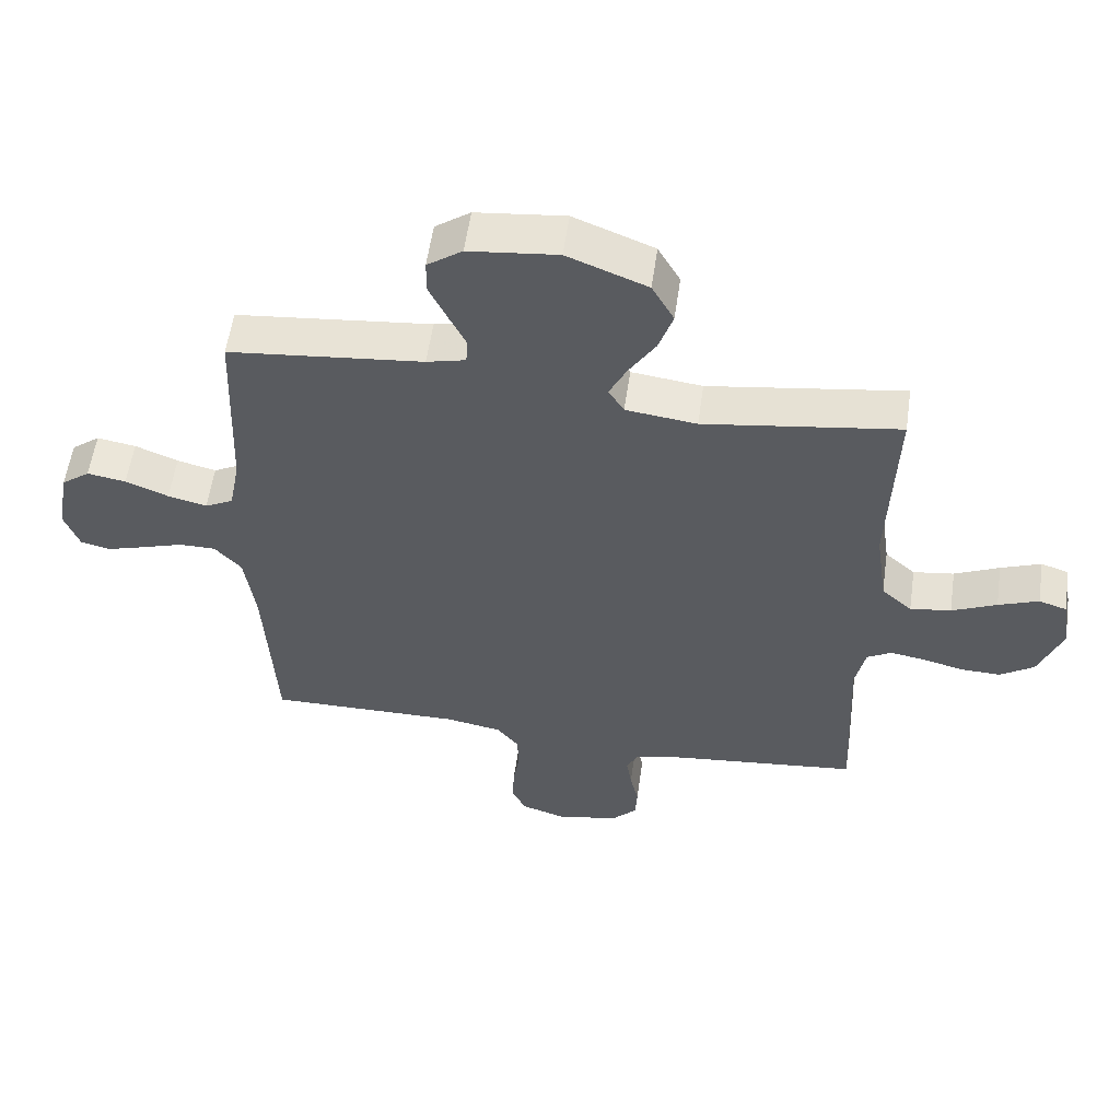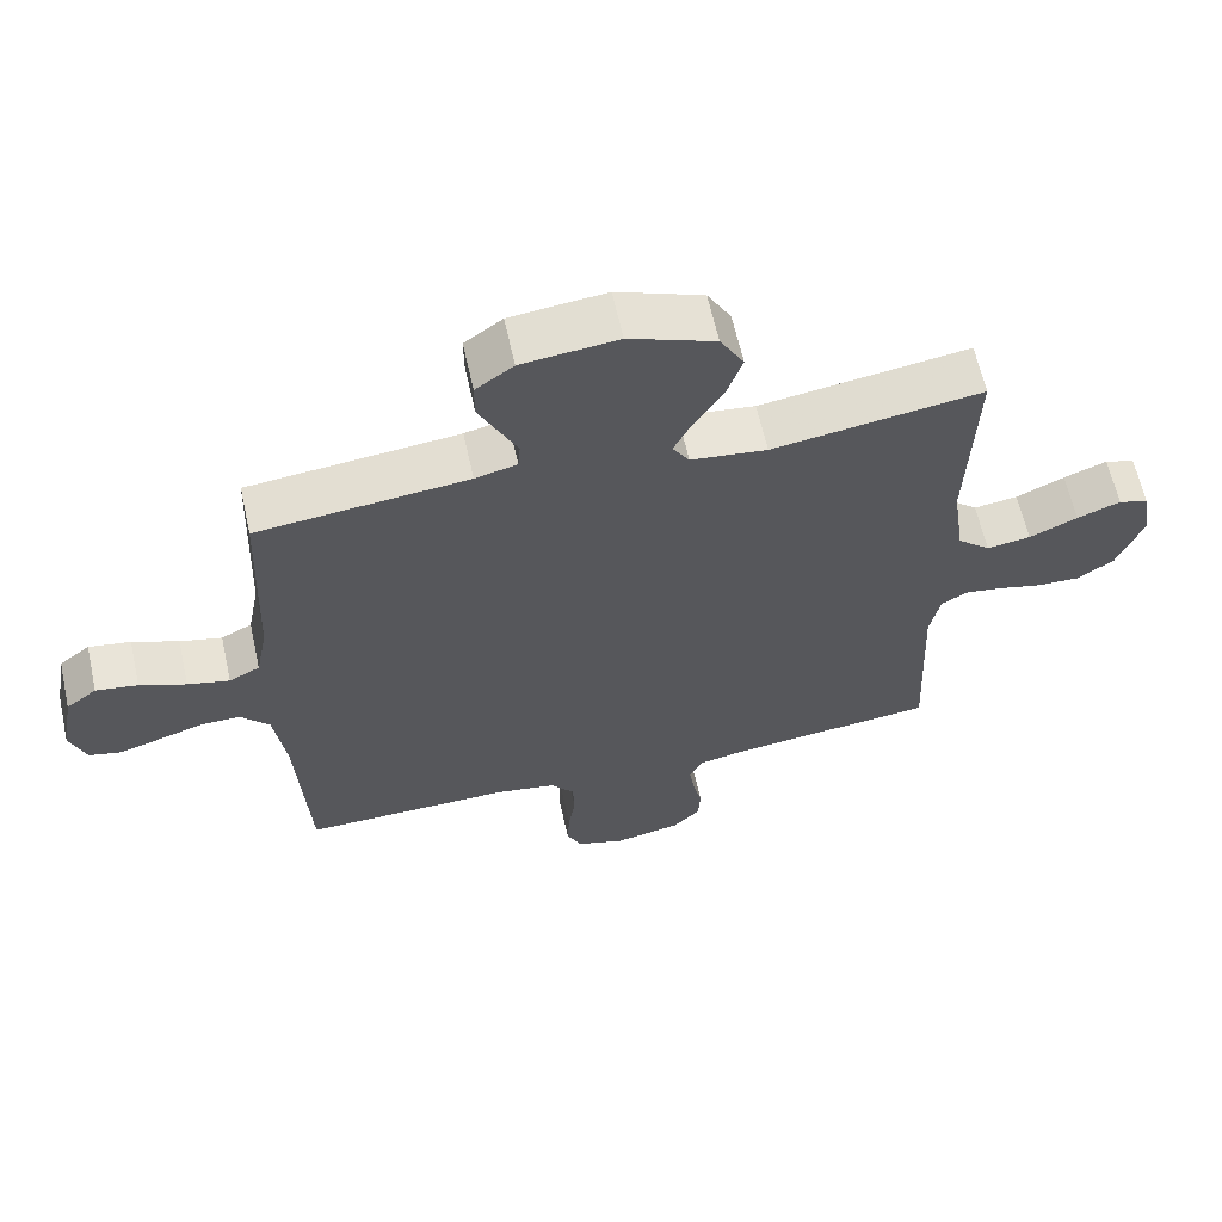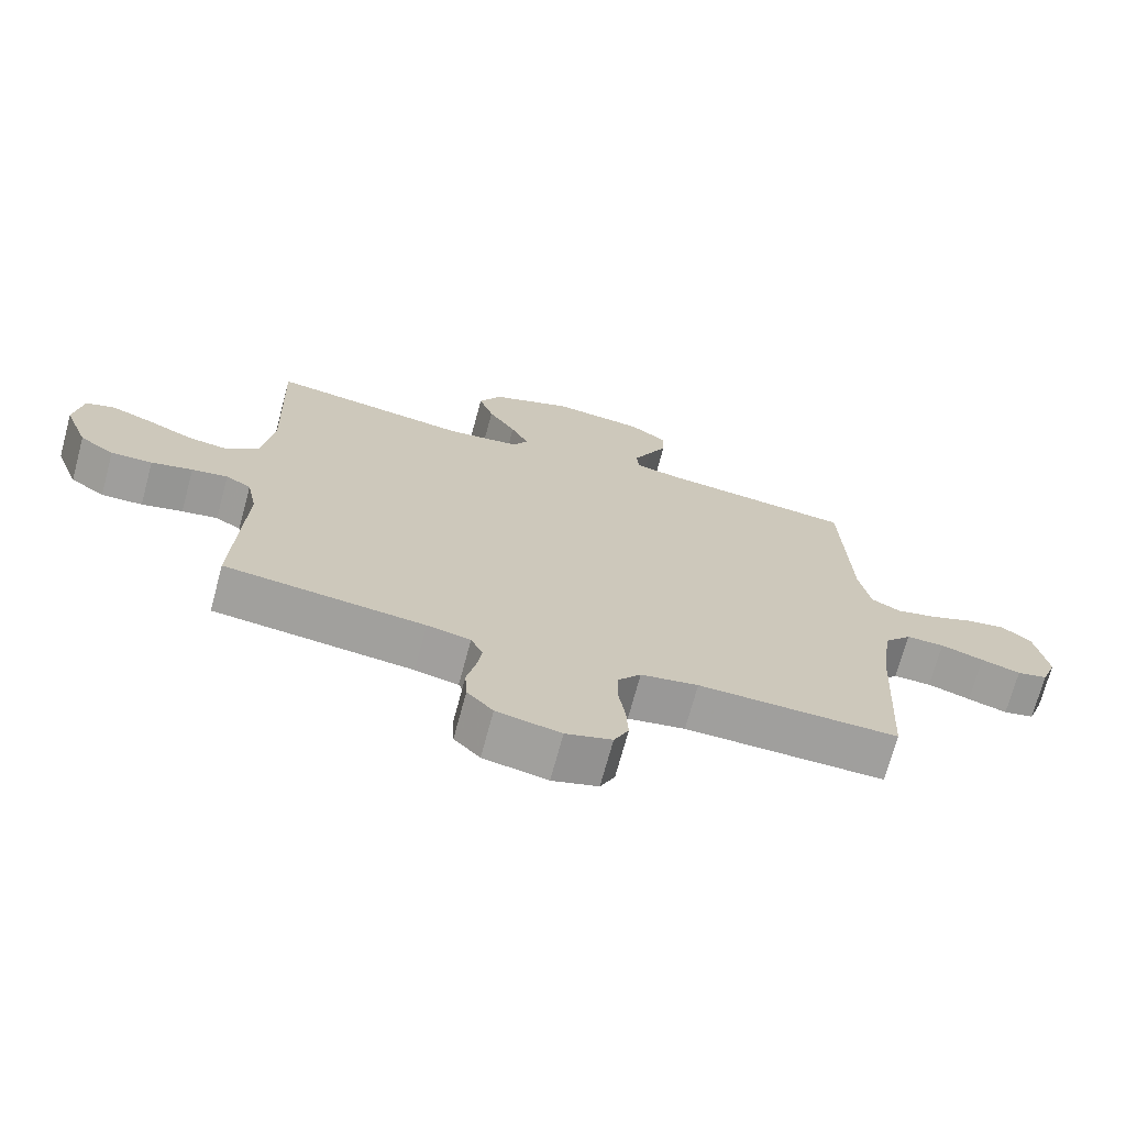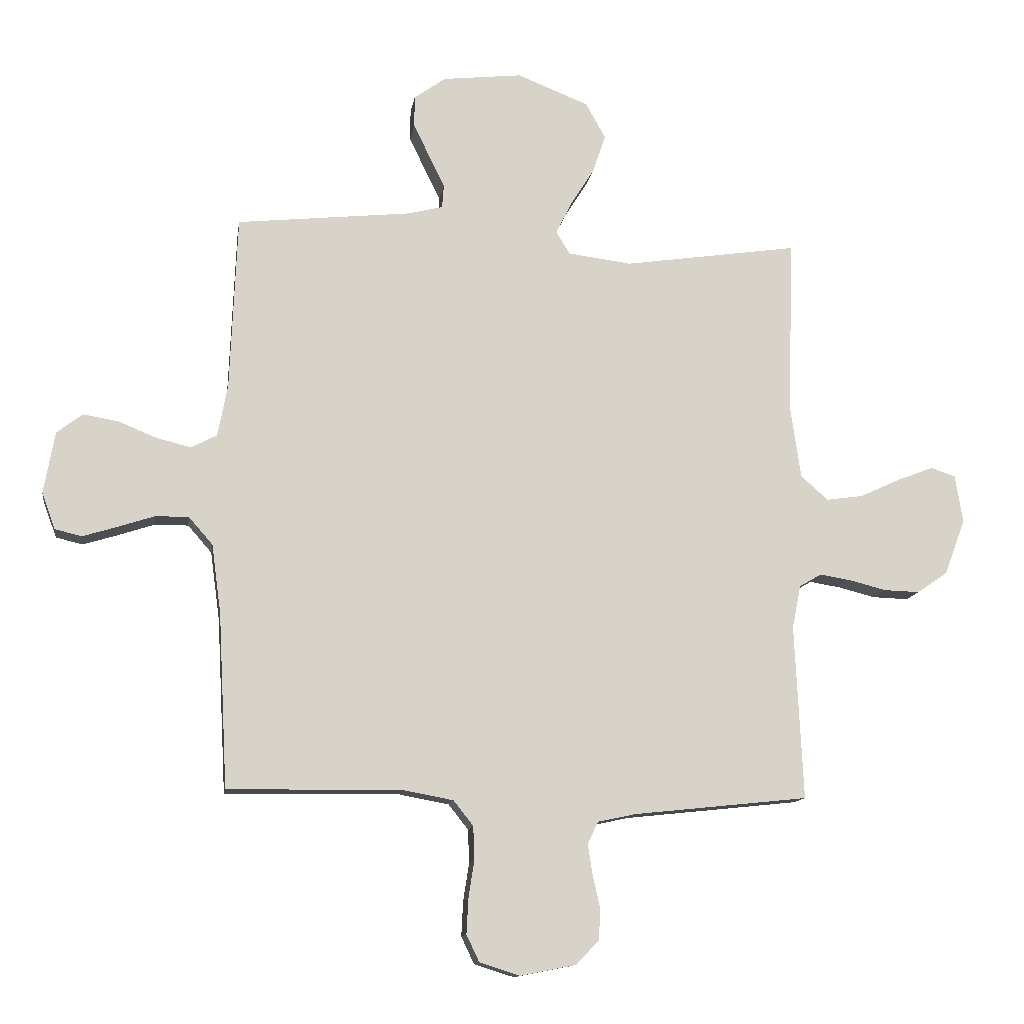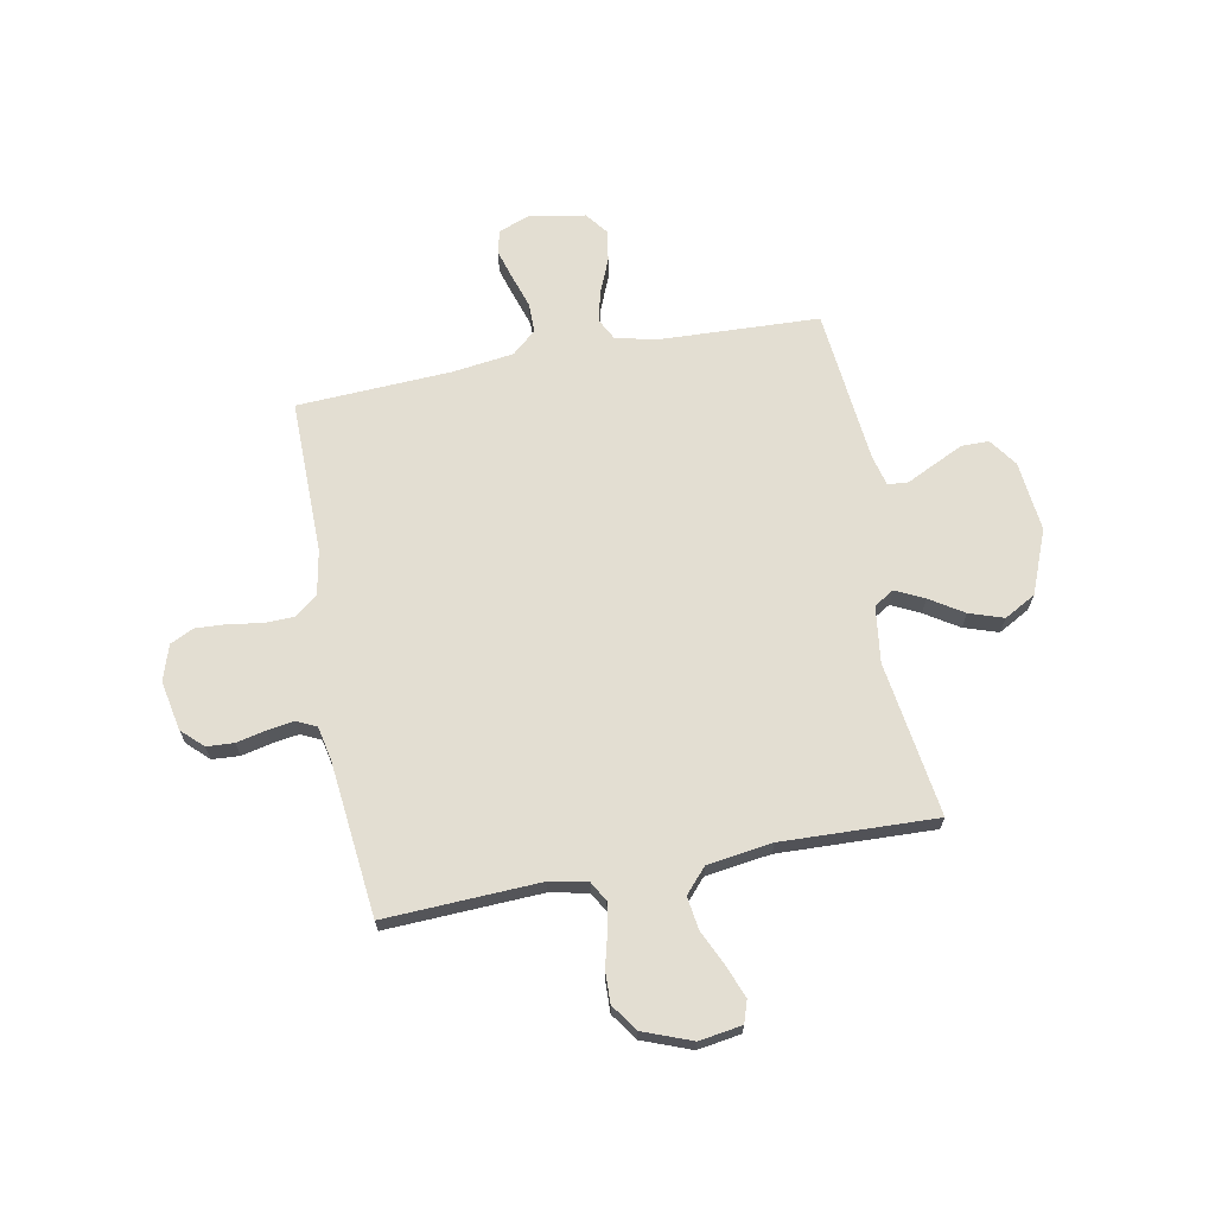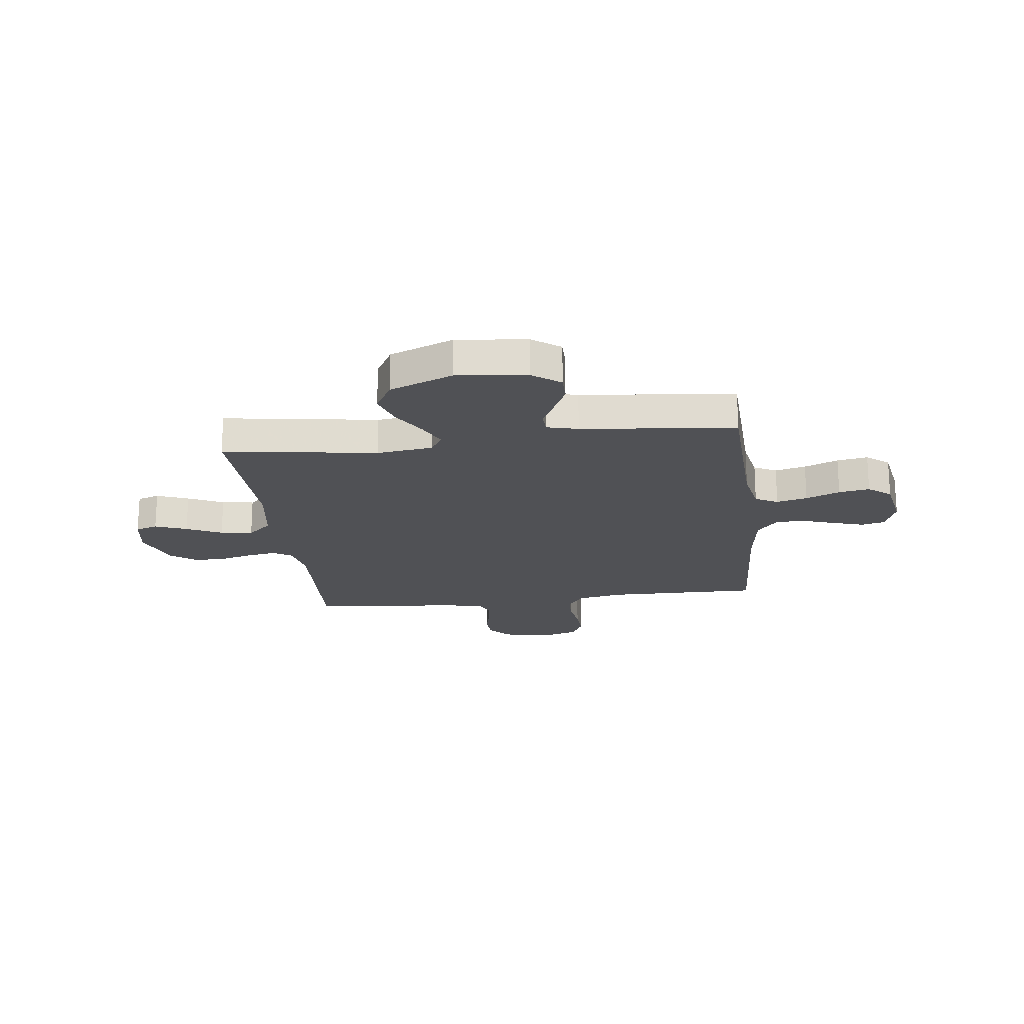
<metadata>
{"format":"obj","ext":"obj","renderer":"f3d","projection":"perspective","resolution":1024,"background":"white","views":[{"elev":56.5,"azim":-171.9,"up":"+Z"},{"elev":63.1,"azim":167.5,"up":"+Z"},{"elev":-71.2,"azim":-15.1,"up":"+Z"},{"elev":-12.4,"azim":171.7,"up":"+Z"},{"elev":67.7,"azim":-100.6,"up":"+Y"},{"elev":-20.2,"azim":6.9,"up":"+Y"}]}
</metadata>
<code>
v -0.5 0.07 -0.5
v -0.486 0.07 -0.2
v -0.501 0.07 -0.126
v -0.539 0.07 -0.104
v -0.593 0.07 -0.113
v -0.655 0.07 -0.129
v -0.717 0.07 -0.131
v -0.769 0.07 -0.095
v -0.805 0.07 0
v -0.792 0.07 0.083
v -0.749 0.07 0.097
v -0.687 0.07 0.073
v -0.618 0.07 0.041
v -0.555 0.07 0.032
v -0.508 0.07 0.074
v -0.49 0.07 0.2
v -0.5 0.07 0.5
v -0.2 0.07 0.456
v -0.091 0.07 0.47
v -0.067 0.07 0.509
v -0.094 0.07 0.564
v -0.135 0.07 0.629
v -0.157 0.07 0.695
v -0.123 0.07 0.756
v 0 0.07 0.805
v 0.137 0.07 0.79
v 0.191 0.07 0.751
v 0.191 0.07 0.698
v 0.163 0.07 0.639
v 0.137 0.07 0.586
v 0.14 0.07 0.546
v 0.2 0.07 0.531
v 0.5 0.07 0.5
v 0.512 0.07 0.2
v 0.529 0.07 0.111
v 0.573 0.07 0.088
v 0.633 0.07 0.103
v 0.699 0.07 0.13
v 0.759 0.07 0.14
v 0.803 0.07 0.106
v 0.822 0.07 0
v 0.799 0.07 -0.063
v 0.753 0.07 -0.074
v 0.694 0.07 -0.056
v 0.63 0.07 -0.035
v 0.573 0.07 -0.035
v 0.532 0.07 -0.082
v 0.516 0.07 -0.2
v 0.5 0.07 -0.5
v 0.2 0.07 -0.497
v 0.114 0.07 -0.513
v 0.08 0.07 -0.556
v 0.078 0.07 -0.614
v 0.088 0.07 -0.678
v 0.091 0.07 -0.738
v 0.069 0.07 -0.784
v 0 0.07 -0.806
v -0.096 0.07 -0.787
v -0.135 0.07 -0.746
v -0.138 0.07 -0.693
v -0.125 0.07 -0.636
v -0.117 0.07 -0.584
v -0.135 0.07 -0.546
v -0.2 0.07 -0.532
v -0.5 0 -0.5
v -0.486 0 -0.2
v -0.501 0 -0.126
v -0.539 0 -0.104
v -0.593 0 -0.113
v -0.655 0 -0.129
v -0.717 0 -0.131
v -0.769 0 -0.095
v -0.805 0 0
v -0.792 0 0.083
v -0.749 0 0.097
v -0.687 0 0.073
v -0.618 0 0.041
v -0.555 0 0.032
v -0.508 0 0.074
v -0.49 0 0.2
v -0.5 0 0.5
v -0.2 0 0.456
v -0.091 0 0.47
v -0.067 0 0.509
v -0.094 0 0.564
v -0.135 0 0.629
v -0.157 0 0.695
v -0.123 0 0.756
v 0 0 0.805
v 0.137 0 0.79
v 0.191 0 0.751
v 0.191 0 0.698
v 0.163 0 0.639
v 0.137 0 0.586
v 0.14 0 0.546
v 0.2 0 0.531
v 0.5 0 0.5
v 0.512 0 0.2
v 0.529 0 0.111
v 0.573 0 0.088
v 0.633 0 0.103
v 0.699 0 0.13
v 0.759 0 0.14
v 0.803 0 0.106
v 0.822 0 0
v 0.799 0 -0.063
v 0.753 0 -0.074
v 0.694 0 -0.056
v 0.63 0 -0.035
v 0.573 0 -0.035
v 0.532 0 -0.082
v 0.516 0 -0.2
v 0.5 0 -0.5
v 0.2 0 -0.497
v 0.114 0 -0.513
v 0.08 0 -0.556
v 0.078 0 -0.614
v 0.088 0 -0.678
v 0.091 0 -0.738
v 0.069 0 -0.784
v 0 0 -0.806
v -0.096 0 -0.787
v -0.135 0 -0.746
v -0.138 0 -0.693
v -0.125 0 -0.636
v -0.117 0 -0.584
v -0.135 0 -0.546
v -0.2 0 -0.532
f 58 59 60 61
f 58 61 62
f 57 58 62
f 56 57 62 63
f 53 54 55 56
f 52 53 56 63
f 48 49 50
f 47 48 50 51
f 46 47 51
f 42 43 44 45
f 40 41 42 45
f 40 45 46
f 37 38 39 40
f 36 37 40 46
f 35 36 46 51
f 32 33 34
f 31 32 34 35
f 27 28 29 30
f 25 26 27 30
f 25 30 31
f 24 25 31
f 21 22 23 24
f 20 21 24 31
f 19 20 31 35
f 16 17 18
f 15 16 18 19
f 10 11 12 13
f 8 9 10 13
f 8 13 14
f 5 6 7 8
f 4 5 8 14
f 3 4 14 15
f 64 1 2
f 51 52 63 64
f 19 35 51 64
f 15 19 64
f 2 3 15 64
f 125 124 123 122
f 126 125 122
f 126 122 121
f 127 126 121 120
f 120 119 118 117
f 127 120 117 116
f 114 113 112
f 115 114 112 111
f 115 111 110
f 109 108 107 106
f 109 106 105 104
f 110 109 104
f 104 103 102 101
f 110 104 101 100
f 115 110 100 99
f 98 97 96
f 99 98 96 95
f 94 93 92 91
f 94 91 90 89
f 95 94 89
f 95 89 88
f 88 87 86 85
f 95 88 85 84
f 99 95 84 83
f 82 81 80
f 83 82 80 79
f 77 76 75 74
f 77 74 73 72
f 78 77 72
f 72 71 70 69
f 78 72 69 68
f 79 78 68 67
f 66 65 128
f 128 127 116 115
f 128 115 99 83
f 128 83 79
f 128 79 67 66
f 1 65 66 2
f 2 66 67 3
f 3 67 68 4
f 4 68 69 5
f 5 69 70 6
f 6 70 71 7
f 7 71 72 8
f 8 72 73 9
f 9 73 74 10
f 10 74 75 11
f 11 75 76 12
f 12 76 77 13
f 13 77 78 14
f 14 78 79 15
f 15 79 80 16
f 16 80 81 17
f 17 81 82 18
f 18 82 83 19
f 19 83 84 20
f 20 84 85 21
f 21 85 86 22
f 22 86 87 23
f 23 87 88 24
f 24 88 89 25
f 25 89 90 26
f 26 90 91 27
f 27 91 92 28
f 28 92 93 29
f 29 93 94 30
f 30 94 95 31
f 31 95 96 32
f 32 96 97 33
f 33 97 98 34
f 34 98 99 35
f 35 99 100 36
f 36 100 101 37
f 37 101 102 38
f 38 102 103 39
f 39 103 104 40
f 40 104 105 41
f 41 105 106 42
f 42 106 107 43
f 43 107 108 44
f 44 108 109 45
f 45 109 110 46
f 46 110 111 47
f 47 111 112 48
f 48 112 113 49
f 49 113 114 50
f 50 114 115 51
f 51 115 116 52
f 52 116 117 53
f 53 117 118 54
f 54 118 119 55
f 55 119 120 56
f 56 120 121 57
f 57 121 122 58
f 58 122 123 59
f 59 123 124 60
f 60 124 125 61
f 61 125 126 62
f 62 126 127 63
f 63 127 128 64
f 64 128 65 1

</code>
